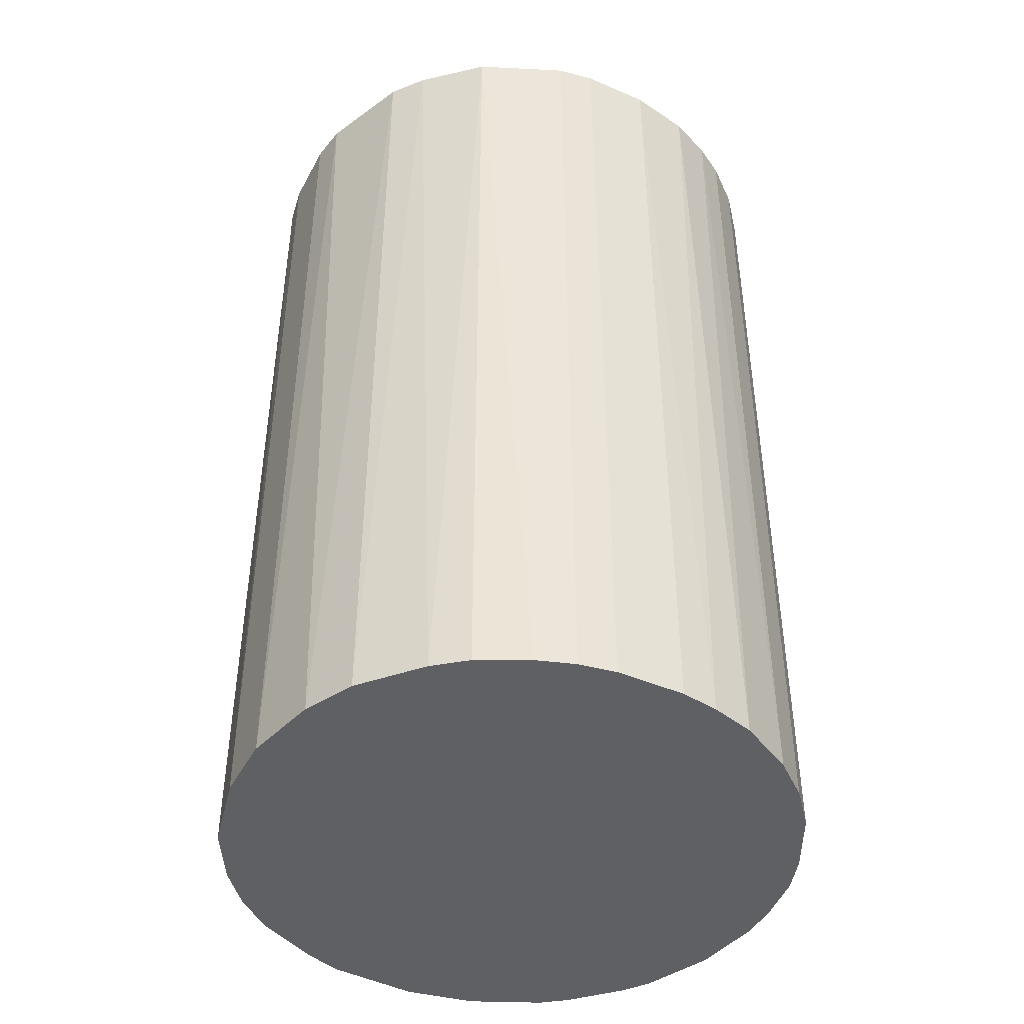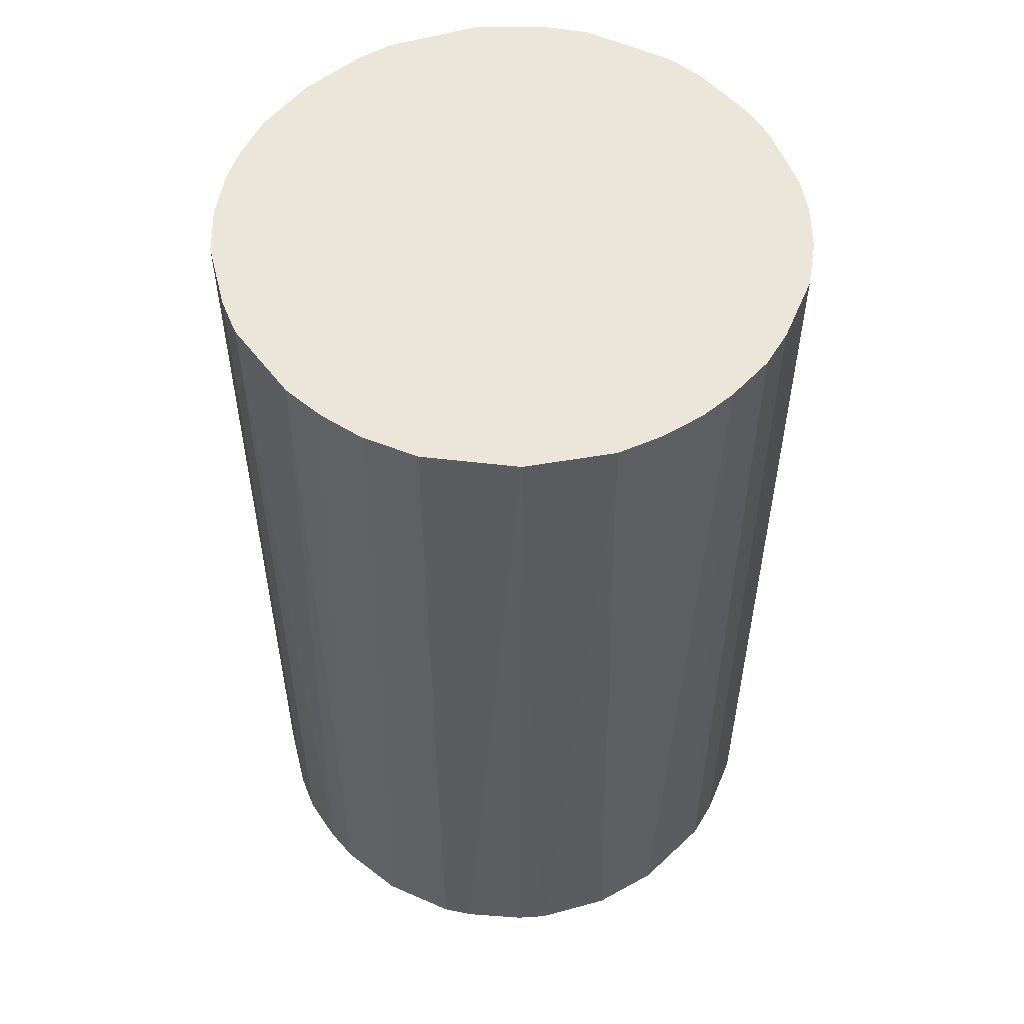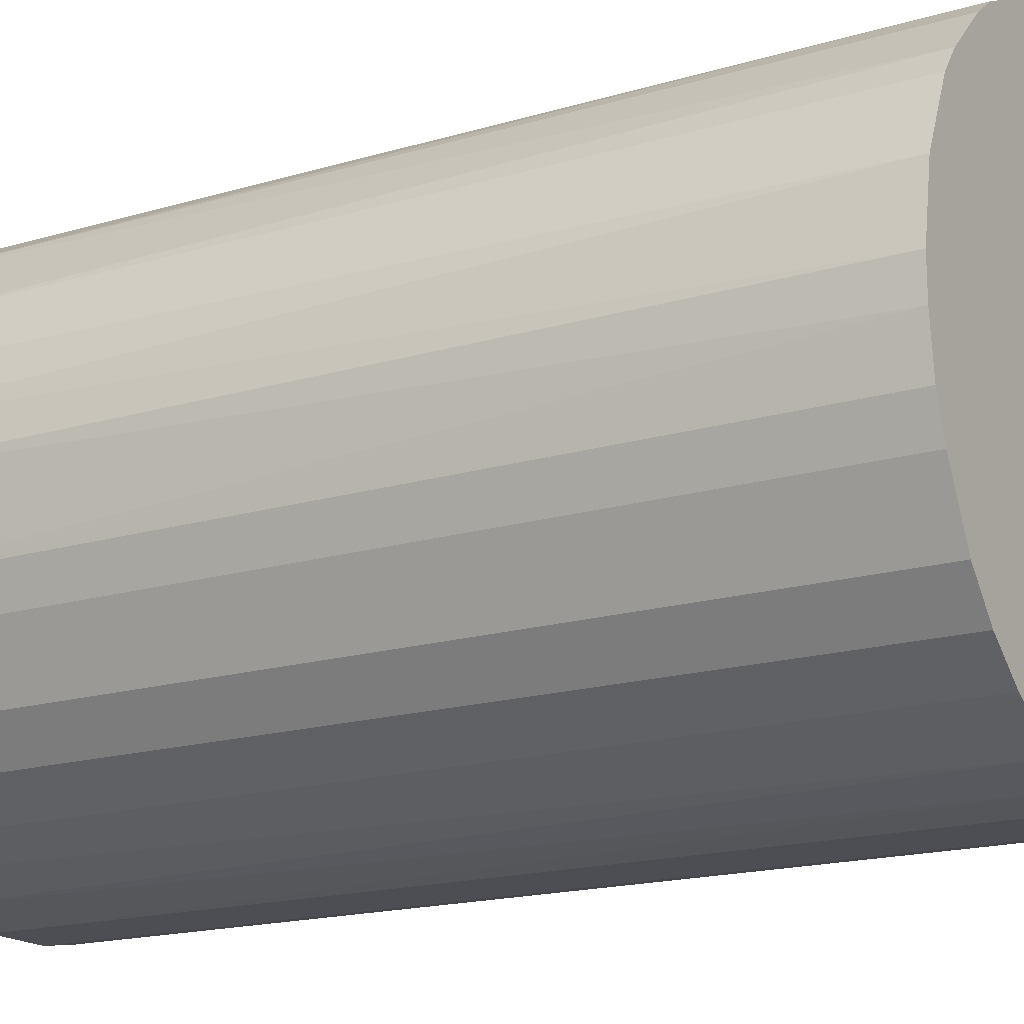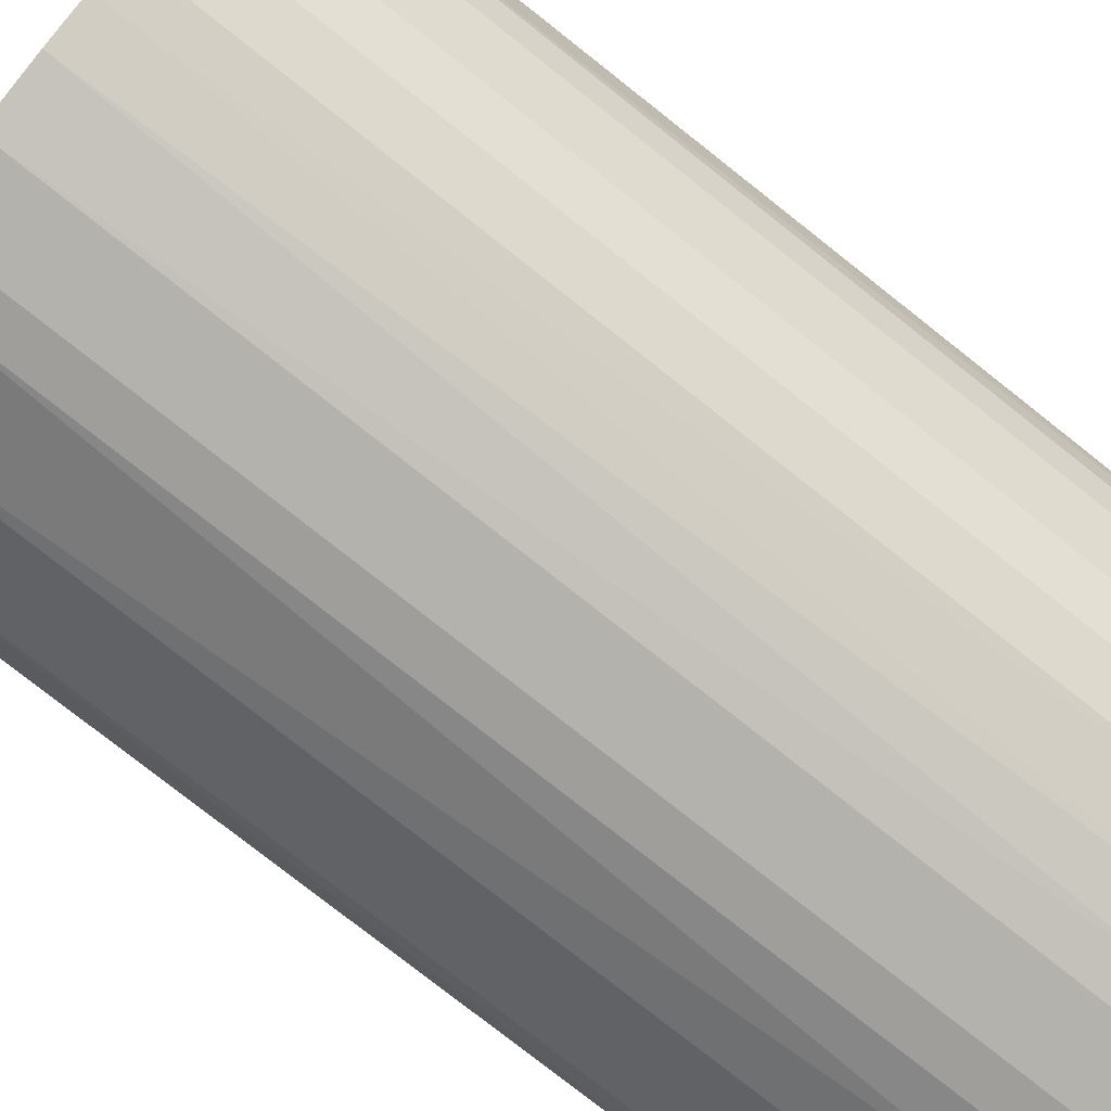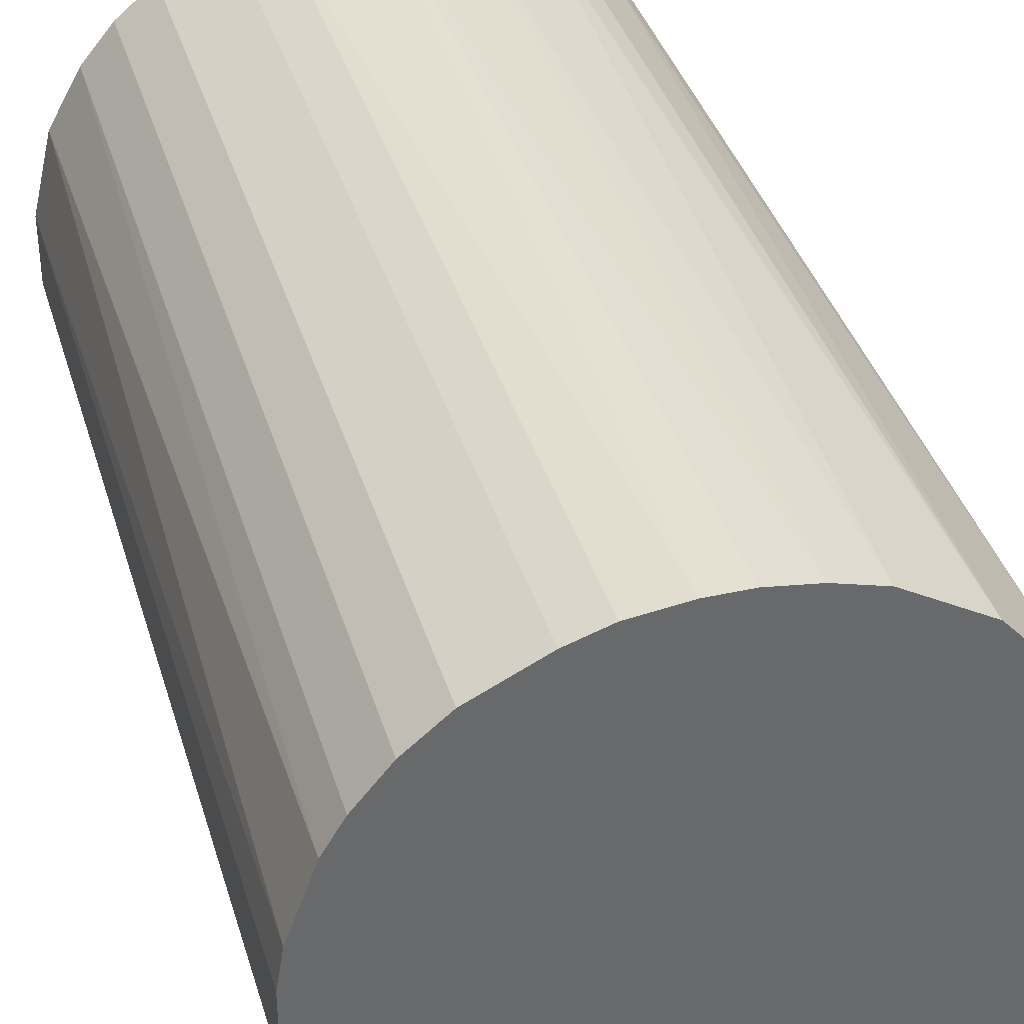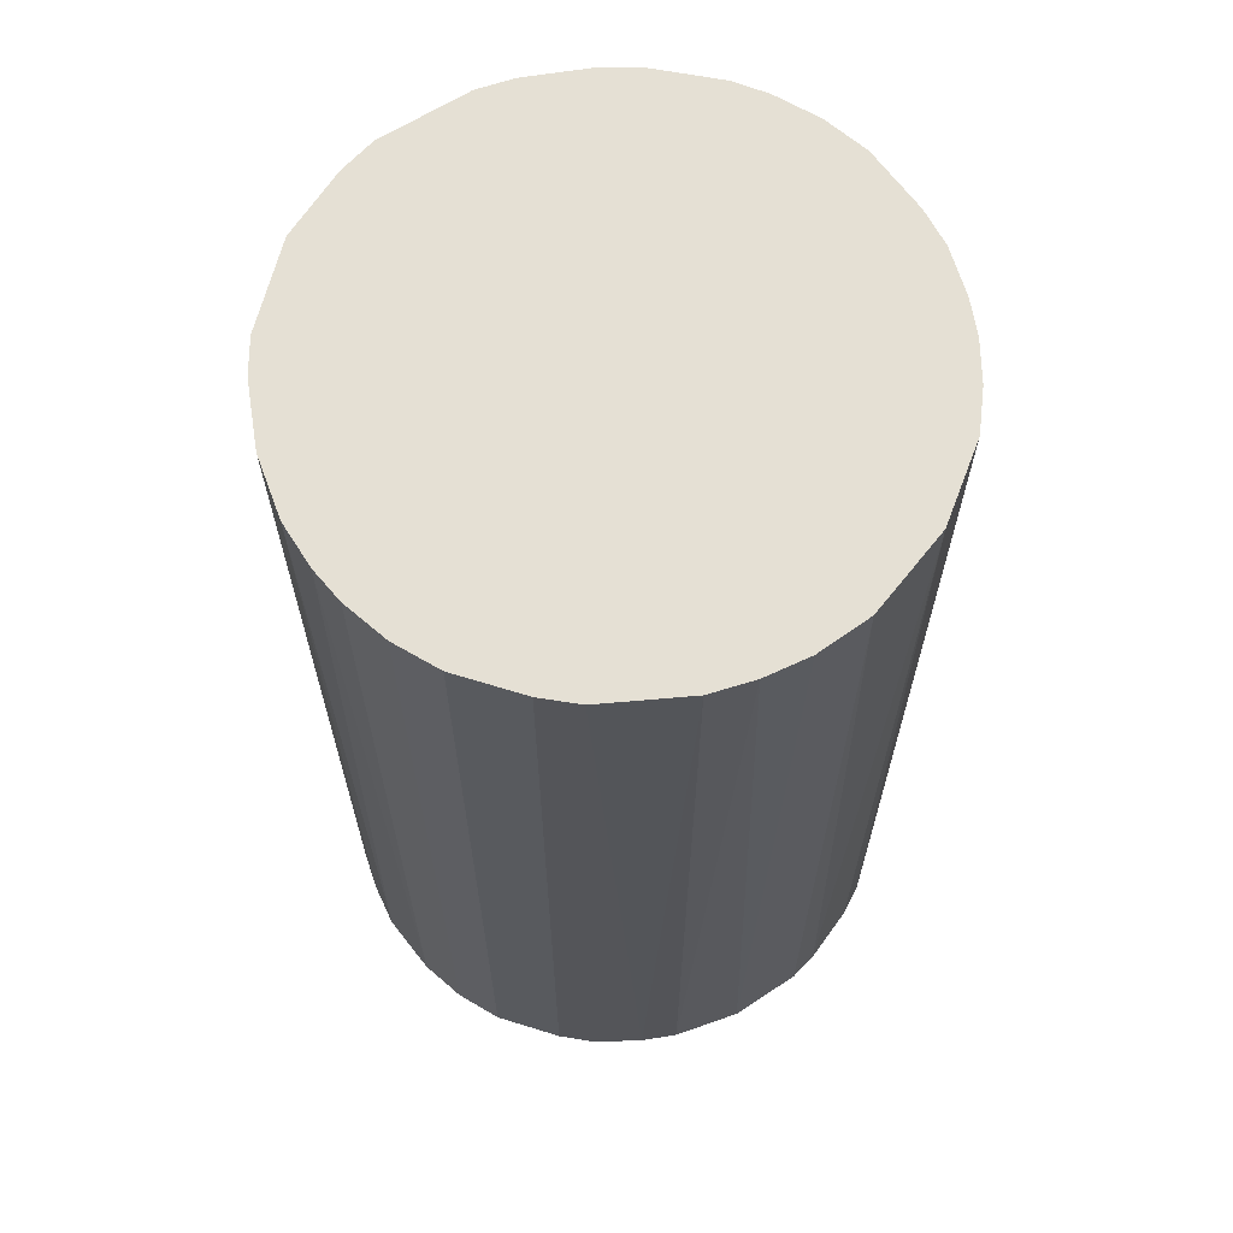
<metadata>
{"format":"obj","ext":"obj","renderer":"f3d","projection":"perspective","resolution":1024,"background":"white","views":[{"elev":-44.3,"azim":-26.6,"up":"+Z"},{"elev":54.2,"azim":139.4,"up":"+Z"},{"elev":-17.3,"azim":120.8,"up":"+Y"},{"elev":-79.4,"azim":51.8,"up":"+Y"},{"elev":37.7,"azim":-16.0,"up":"+Y"},{"elev":65.2,"azim":80.8,"up":"+Z"}]}
</metadata>
<code>
o convex_0
v -0.02297 0.002567 -0.03757
v 0.02311 0.00157 0.03757
v 0.02261 0.005075 0.03757
v -0.02297 -0.002931 0.03757
v 0.005576 -0.02247 -0.03757
v 0.007078 0.0221 -0.03757
v -0.008444 0.0216 0.03757
v -0.00594 -0.02247 0.03757
v 0.02311 -0.001434 -0.03757
v -0.01546 -0.01746 -0.03757
v 0.0166 -0.01646 0.03757
v -0.01646 0.01659 -0.03757
v 0.01459 0.0181 0.03757
v 0.0196 0.01259 -0.03757
v -0.02047 0.01108 0.03757
v 0.0191 -0.01345 -0.03757
v -0.01946 -0.01295 0.03757
v -0.02147 -0.008945 -0.03757
v -0.00544 0.02261 -0.03757
v 0.00157 0.02311 0.03757
v 0.007579 -0.02197 0.03757
v 0.0216 -0.008444 0.03757
v -0.00594 -0.02247 -0.03757
v 0.01359 -0.01896 -0.03757
v -0.01295 -0.01946 0.03757
v -0.01345 0.0191 0.03757
v 0.01459 0.0181 -0.03757
v -0.02147 0.009081 -0.03757
v 0.0196 0.01259 0.03757
v -0.02247 0.005576 0.03757
v 0.0221 0.007078 -0.03757
v 0.00858 0.0216 0.03757
v 0.002572 -0.02297 0.03757
v -0.01345 0.0191 -0.03757
v 0.02261 -0.00544 -0.03757
v 0.00157 0.02311 -0.03757
v -0.002936 -0.02297 -0.03757
v -0.02297 -0.002931 -0.03757
v -0.008945 -0.02147 -0.03757
v 0.02261 -0.00544 0.03757
v -0.01946 -0.01295 -0.03757
v -0.02247 -0.00594 0.03757
v -0.01896 0.01359 0.03757
v -0.001434 0.02311 0.03757
v 0.01359 -0.01896 0.03757
v 0.009081 -0.02146 -0.03757
v 0.01259 0.0196 -0.03757
v 0.0191 -0.01345 0.03757
v -0.01896 0.01359 -0.03757
v -0.01746 -0.01545 0.03757
v 0.0216 0.00858 0.03757
v 0.02311 0.00157 -0.03757
v 0.0181 0.01459 -0.03757
v -0.01295 -0.01946 -0.03757
v 0.002572 -0.02297 -0.03757
v -0.002936 -0.02297 0.03757
v -0.02297 0.002567 0.03757
v 0.0166 -0.01646 -0.03757
v -0.01646 0.01659 0.03757
v 0.0216 -0.008444 -0.03757
v -0.008444 0.0216 -0.03757
v -0.00544 0.02261 0.03757
v 0.005075 0.02261 0.03757
v 0.01108 -0.02047 0.03757
f 21 46 64
f 2 3 4
f 5 1 6
f 4 3 7
f 2 4 8
f 5 6 9
f 1 5 10
f 2 8 11
f 6 1 12
f 7 3 13
f 9 6 14
f 4 7 15
f 5 9 16
f 8 4 17
f 1 10 18
f 6 12 19
f 7 13 20
f 11 8 21
f 2 11 22
f 10 5 23
f 5 16 24
f 8 17 25
f 15 7 26
f 14 6 27
f 12 1 28
f 13 3 29
f 4 15 30
f 28 1 30
f 15 28 30
f 9 14 31
f 20 13 32
f 5 21 33
f 21 8 33
f 19 12 34
f 26 7 34
f 12 26 34
f 16 9 35
f 6 19 36
f 23 5 37
f 8 23 37
f 4 1 38
f 1 18 38
f 23 8 39
f 10 23 39
f 8 25 39
f 9 2 40
f 2 22 40
f 35 9 40
f 22 35 40
f 18 10 41
f 17 18 41
f 17 4 42
f 18 17 42
f 4 38 42
f 38 18 42
f 15 26 43
f 7 20 44
f 36 19 44
f 20 36 44
f 11 21 45
f 24 11 45
f 21 5 46
f 5 24 46
f 27 6 47
f 13 27 47
f 6 32 47
f 32 13 47
f 11 16 48
f 22 11 48
f 16 22 48
f 12 28 49
f 28 15 49
f 15 43 49
f 43 12 49
f 25 17 50
f 10 25 50
f 41 10 50
f 17 41 50
f 29 3 51
f 14 29 51
f 3 31 51
f 31 14 51
f 3 2 52
f 2 9 52
f 31 3 52
f 9 31 52
f 27 13 53
f 14 27 53
f 13 29 53
f 29 14 53
f 25 10 54
f 10 39 54
f 39 25 54
f 5 33 55
f 37 5 55
f 33 37 55
f 33 8 56
f 8 37 56
f 37 33 56
f 1 4 57
f 30 1 57
f 4 30 57
f 16 11 58
f 24 16 58
f 11 24 58
f 26 12 59
f 43 26 59
f 12 43 59
f 22 16 60
f 16 35 60
f 35 22 60
f 7 19 61
f 34 7 61
f 19 34 61
f 19 7 62
f 7 44 62
f 44 19 62
f 32 6 63
f 20 32 63
f 6 36 63
f 36 20 63
f 45 21 64
f 24 45 64
f 46 24 64

</code>
